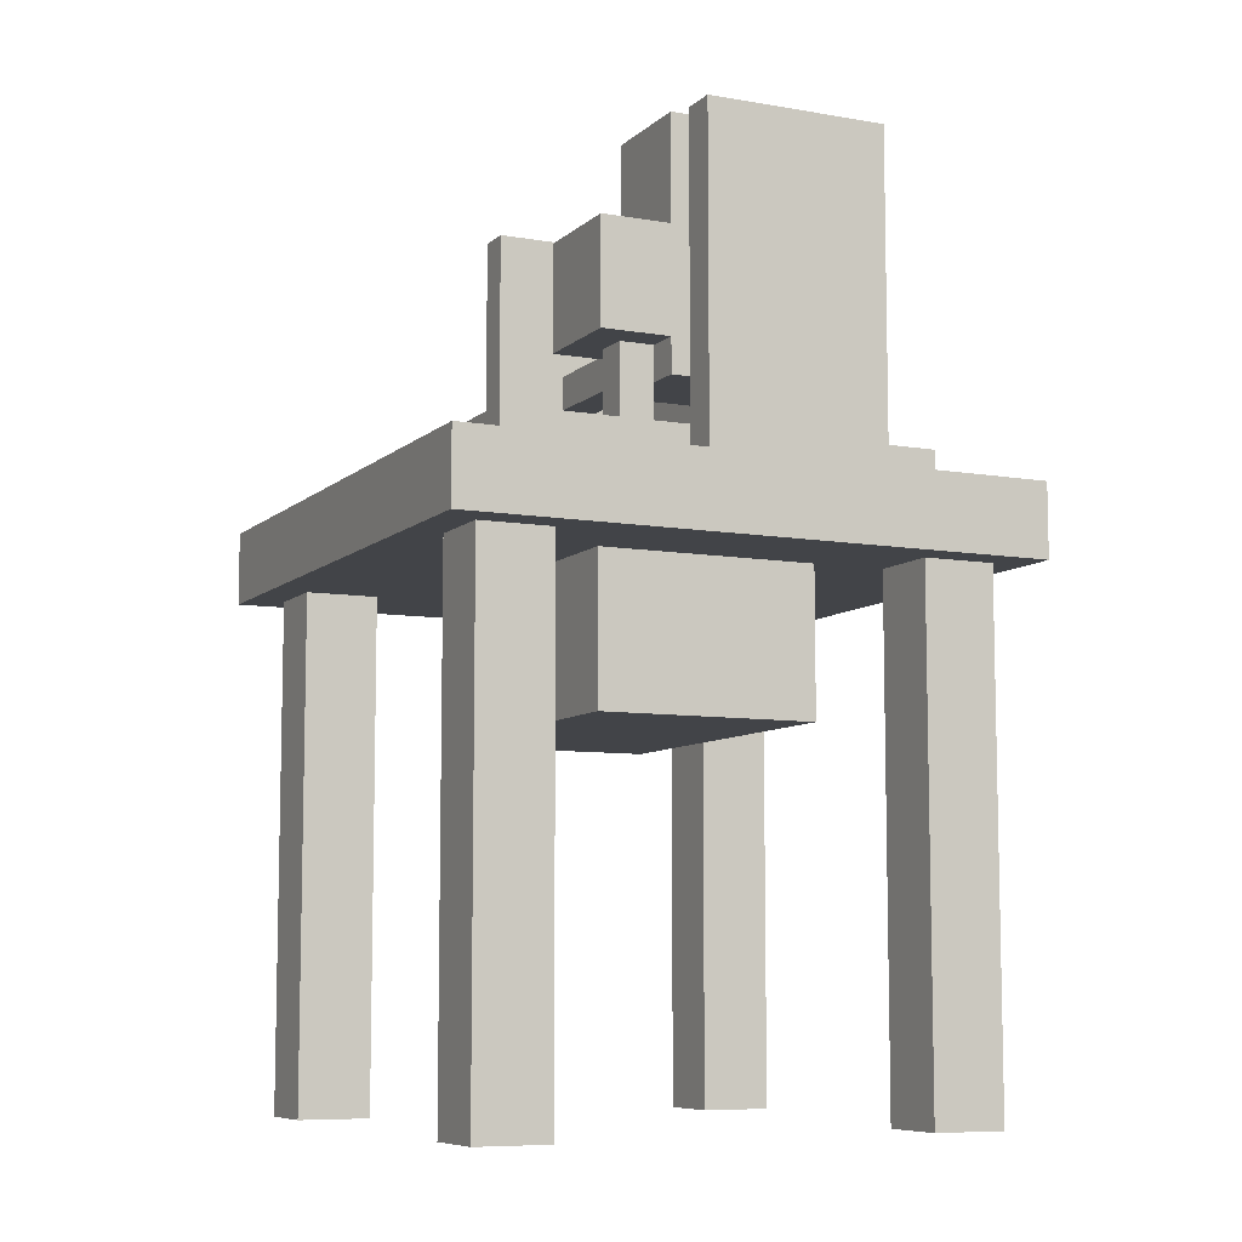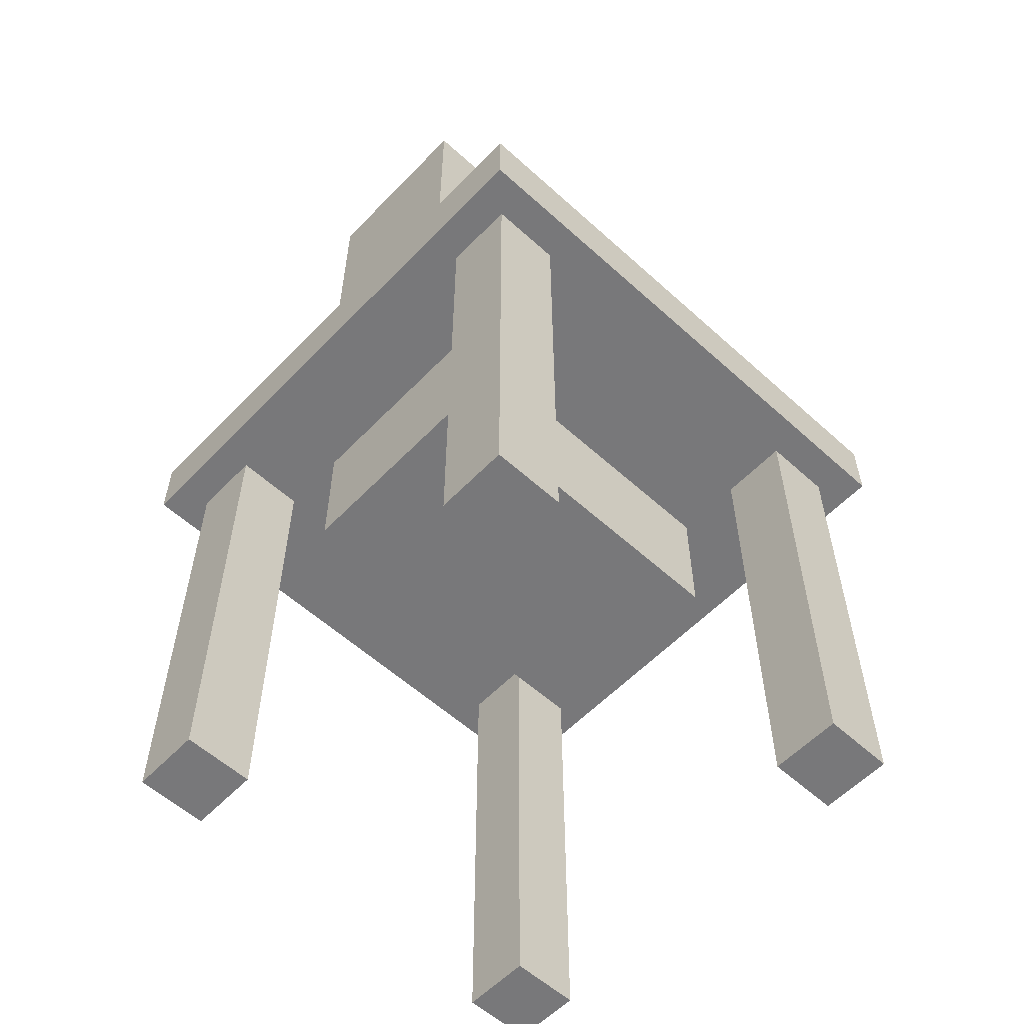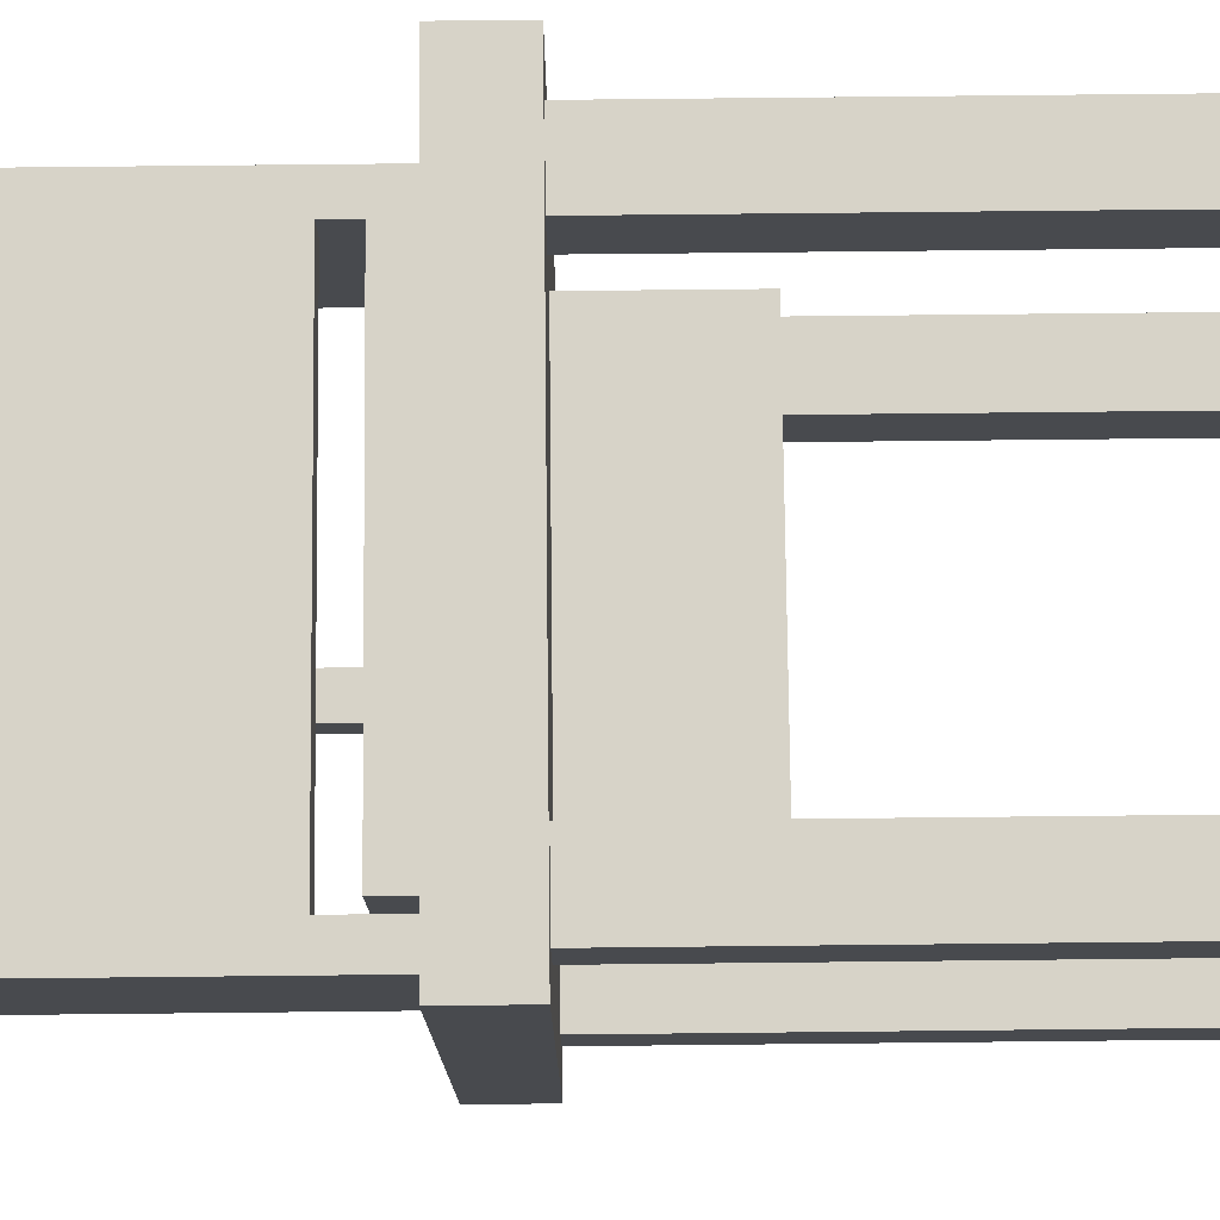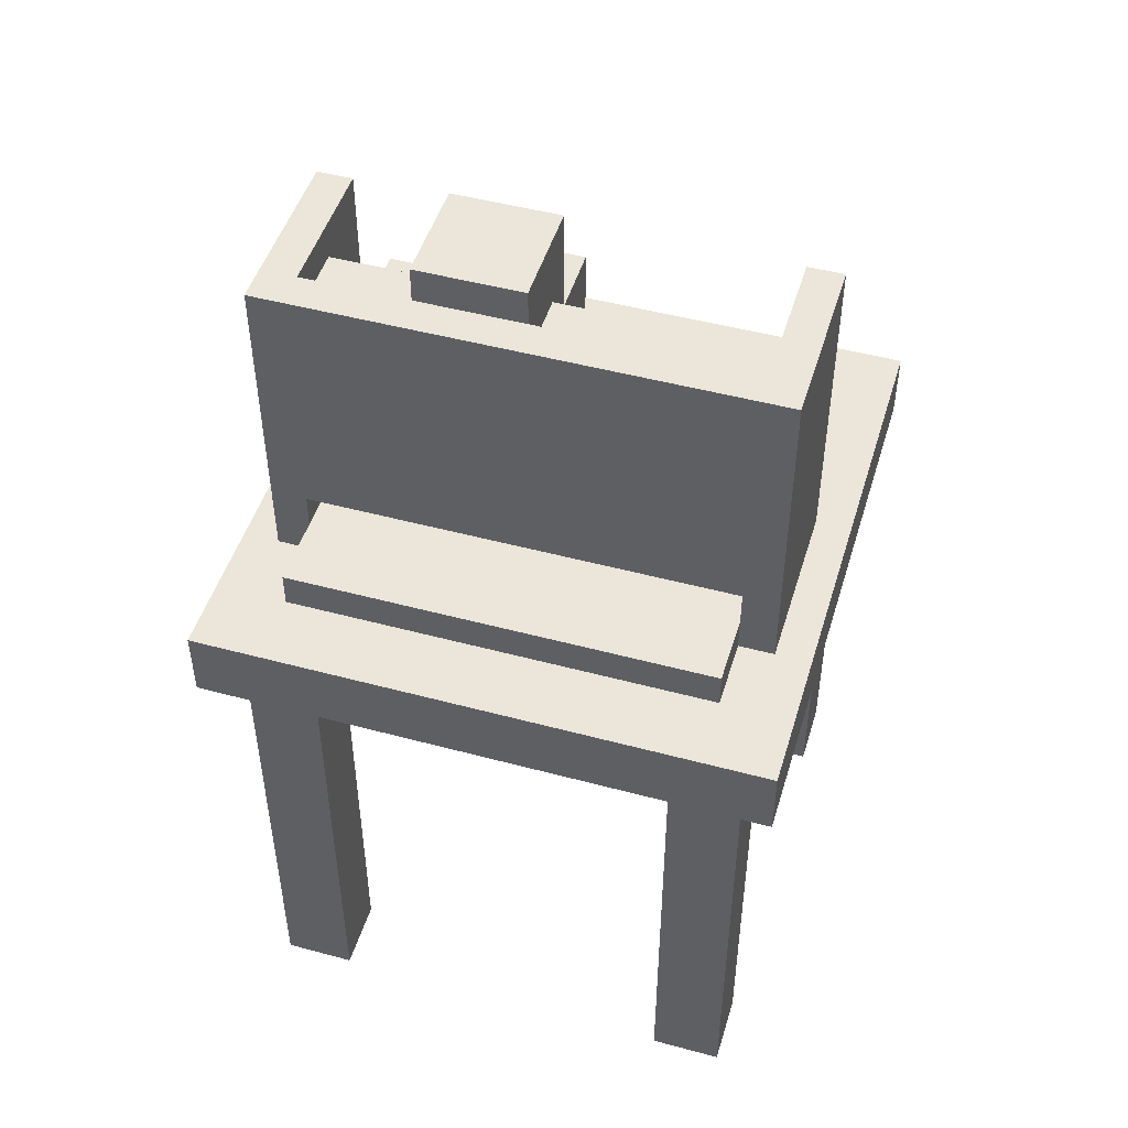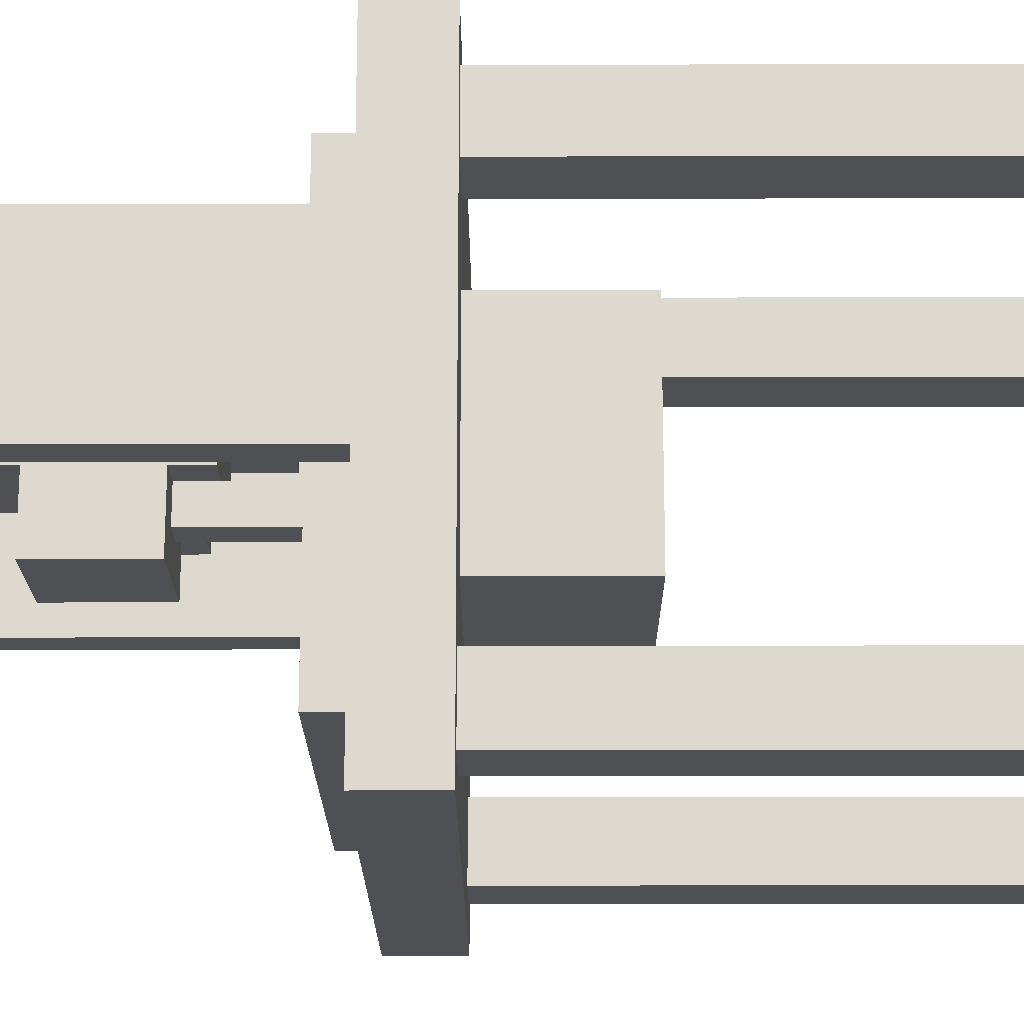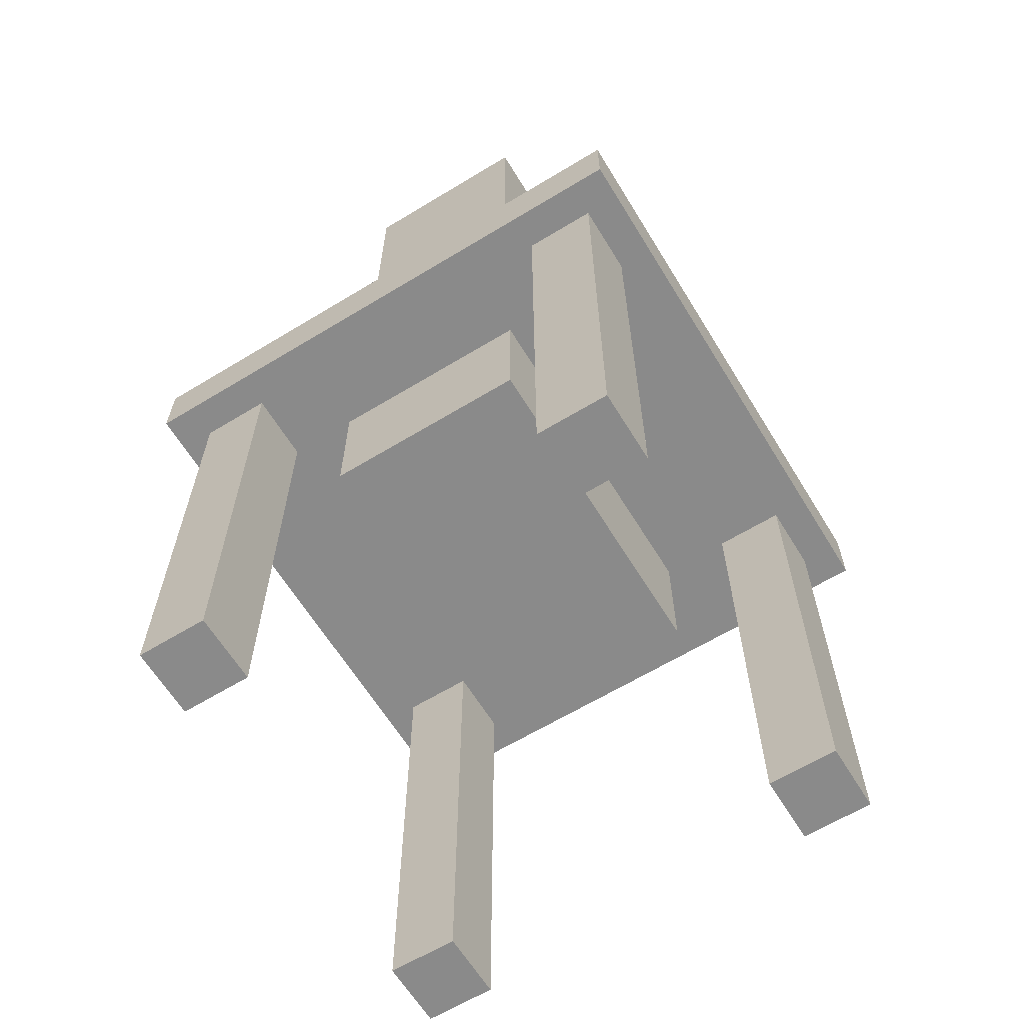
<metadata>
{"format":"obj","ext":"obj","renderer":"f3d","projection":"perspective","resolution":1024,"background":"white","views":[{"elev":-8.1,"azim":-115.5,"up":"+Y"},{"elev":-57.6,"azim":-43.2,"up":"+Y"},{"elev":77.1,"azim":-90.6,"up":"+Z"},{"elev":48.4,"azim":16.7,"up":"+Y"},{"elev":-18.7,"azim":-89.8,"up":"+Z"},{"elev":-63.6,"azim":-58.5,"up":"+Y"}]}
</metadata>
<code>
o cnc_Cube.012
v -0.3125 -0.5 -0.3125
v -0.3125 0.375 -0.3125
v -0.4375 -0.5 -0.3125
v -0.4375 0.375 -0.3125
v -0.3125 -0.5 -0.4375
v -0.3125 0.375 -0.4375
v -0.4375 -0.5 -0.4375
v -0.4375 0.375 -0.4375
v -0.3125 -0.5 0.4375
v -0.3125 0.375 0.4375
v -0.4375 -0.5 0.4375
v -0.4375 0.375 0.4375
v -0.3125 -0.5 0.3125
v -0.3125 0.375 0.3125
v -0.4375 -0.5 0.3125
v -0.4375 0.375 0.3125
v 0.5 0.5 0.5
v -0.5 0.5 0.5
v 0.5 0.5 -0.5
v -0.5 0.5 -0.5
v -0.5 0.375 0.5
v 0.5 0.375 0.5
v -0.5 0.375 -0.5
v 0.5 0.375 -0.5
v 0.4375 -0.5 -0.3125
v 0.4375 0.375 -0.3125
v 0.3125 -0.5 -0.3125
v 0.3125 0.375 -0.3125
v 0.4375 -0.5 -0.4375
v 0.4375 0.375 -0.4375
v 0.3125 -0.5 -0.4375
v 0.3125 0.375 -0.4375
v 0.4375 -0.5 0.4375
v 0.4375 0.375 0.4375
v 0.3125 -0.5 0.4375
v 0.3125 0.375 0.4375
v 0.4375 -0.5 0.3125
v 0.4375 0.375 0.3125
v 0.3125 -0.5 0.3125
v 0.3125 0.375 0.3125
v -0.3125 0.125 0.1875
v -0.3125 0.125 -0.1875
v -0.3125 0.375 0.1875
v -0.3125 0.375 -0.1875
v 0.3125 0.375 0.1875
v 0.3125 0.125 0.1875
v 0.3125 0.125 -0.1875
v 0.3125 0.375 -0.1875
v 0.375 0.5625 0.375
v -0.375 0.5625 0.375
v 0.375 0.5625 -0.375
v -0.375 0.5625 -0.375
v -0.375 0.5 0.375
v 0.375 0.5 0.375
v -0.375 0.5 -0.375
v 0.375 0.5 -0.375
v 0.375 1.062 0.25
v 0.4375 1.062 0.25
v 0.375 1.062 -0.0625
v 0.4375 1.062 -0.0625
v 0.4375 0.5 0.25
v 0.375 0.5 0.25
v 0.4375 0.5 -0.0625
v 0.375 0.5 -0.0625
v -0.4375 1.062 0.25
v -0.4375 1.062 -0.0625
v -0.375 1.062 -0.0625
v -0.375 0.5 0.25
v -0.4375 0.5 0.25
v -0.375 0.5 -0.0625
v -0.4375 0.5 -0.0625
v -0.375 1.062 0.25
v -0.375 1.062 0.1875
v 0.375 1.062 0.1875
v 0.375 0.625 0.25
v -0.375 0.625 0.25
v 0.375 0.625 0.1875
v -0.375 0.625 0.1875
v -0.375 1 0.125
v 0.375 1 0.125
v -0.375 1 0.0625
v 0.375 1 0.0625
v 0.375 0.9375 0.125
v -0.375 0.9375 0.125
v 0.375 0.9375 0.0625
v -0.375 0.9375 0.0625
v -0.375 0.8125 0.125
v 0.375 0.8125 0.125
v -0.375 0.8125 0.0625
v 0.375 0.8125 0.0625
v 0.375 0.75 0.125
v -0.375 0.75 0.125
v 0.375 0.75 0.0625
v -0.375 0.75 0.0625
v -0.1875 1.125 0.1875
v -0 1.125 0.1875
v -0.1875 1.125 0
v -0 1.125 0
v -0 0.6875 0.1875
v -0.1875 0.6875 0.1875
v -0 0.6875 0
v -0.1875 0.6875 0
v -0.1875 0.9375 0
v -0 0.9375 0
v -0.1875 0.9375 -0.125
v -0 0.9375 -0.125
v -0 0.75 0
v -0.1875 0.75 0
v -0 0.75 -0.125
v -0.1875 0.75 -0.125
v -0.125 0.5625 0
v -0.0625 0.5625 0
v -0.125 0.5625 -0.0625
v -0.0625 0.5625 -0.0625
v -0.0625 0.75 0
v -0.125 0.75 0
v -0.0625 0.75 -0.0625
v -0.125 0.75 -0.0625
v -0.125 0.625 0
v -0.0625 0.625 0
v -0.125 0.625 -0.0625
v -0.0625 0.625 -0.0625
v -0.125 0.6875 0
v -0.0625 0.6875 0
v -0.125 0.6875 -0.0625
v -0.0625 0.6875 -0.0625
f 1 2 4 3
f 3 4 8 7
f 7 8 6 5
f 5 6 2 1
f 3 7 5 1
f 9 10 12 11
f 11 12 16 15
f 15 16 14 13
f 13 14 10 9
f 11 15 13 9
f 17 19 20 18
f 22 21 23 24
f 19 24 23 20
f 18 21 22 17
f 17 22 24 19
f 20 23 21 18
f 25 26 28 27
f 27 28 32 31
f 31 32 30 29
f 29 30 26 25
f 27 31 29 25
f 33 34 36 35
f 35 36 40 39
f 39 40 38 37
f 37 38 34 33
f 35 39 37 33
f 41 43 44 42
f 46 47 48 45
f 42 44 48 47
f 43 41 46 45
f 41 42 47 46
f 49 51 52 50
f 51 56 55 52
f 50 53 54 49
f 49 54 56 51
f 52 55 53 50
f 57 58 60 59
f 59 60 63 64
f 58 57 62 61
f 57 59 64 62
f 60 58 61 63
f 65 72 67 66
f 66 67 70 71
f 72 65 69 68
f 65 66 71 69
f 67 72 68 70
f 72 57 74 73
f 76 78 77 75
f 73 74 77 78
f 57 72 76 75
f 79 80 82 81
f 84 86 85 83
f 81 82 85 86
f 80 79 84 83
f 87 88 90 89
f 92 94 93 91
f 89 90 93 94
f 88 87 92 91
f 95 96 98 97
f 100 102 101 99
f 97 98 101 102
f 96 95 100 99
f 95 97 102 100
f 98 96 99 101
f 103 104 106 105
f 108 110 109 107
f 105 106 109 110
f 103 105 110 108
f 106 104 107 109
f 111 113 114 112
f 113 118 117 114
f 112 115 116 111
f 111 116 118 113
f 114 117 115 112
f 119 120 122 121
f 123 124 126 125

</code>
